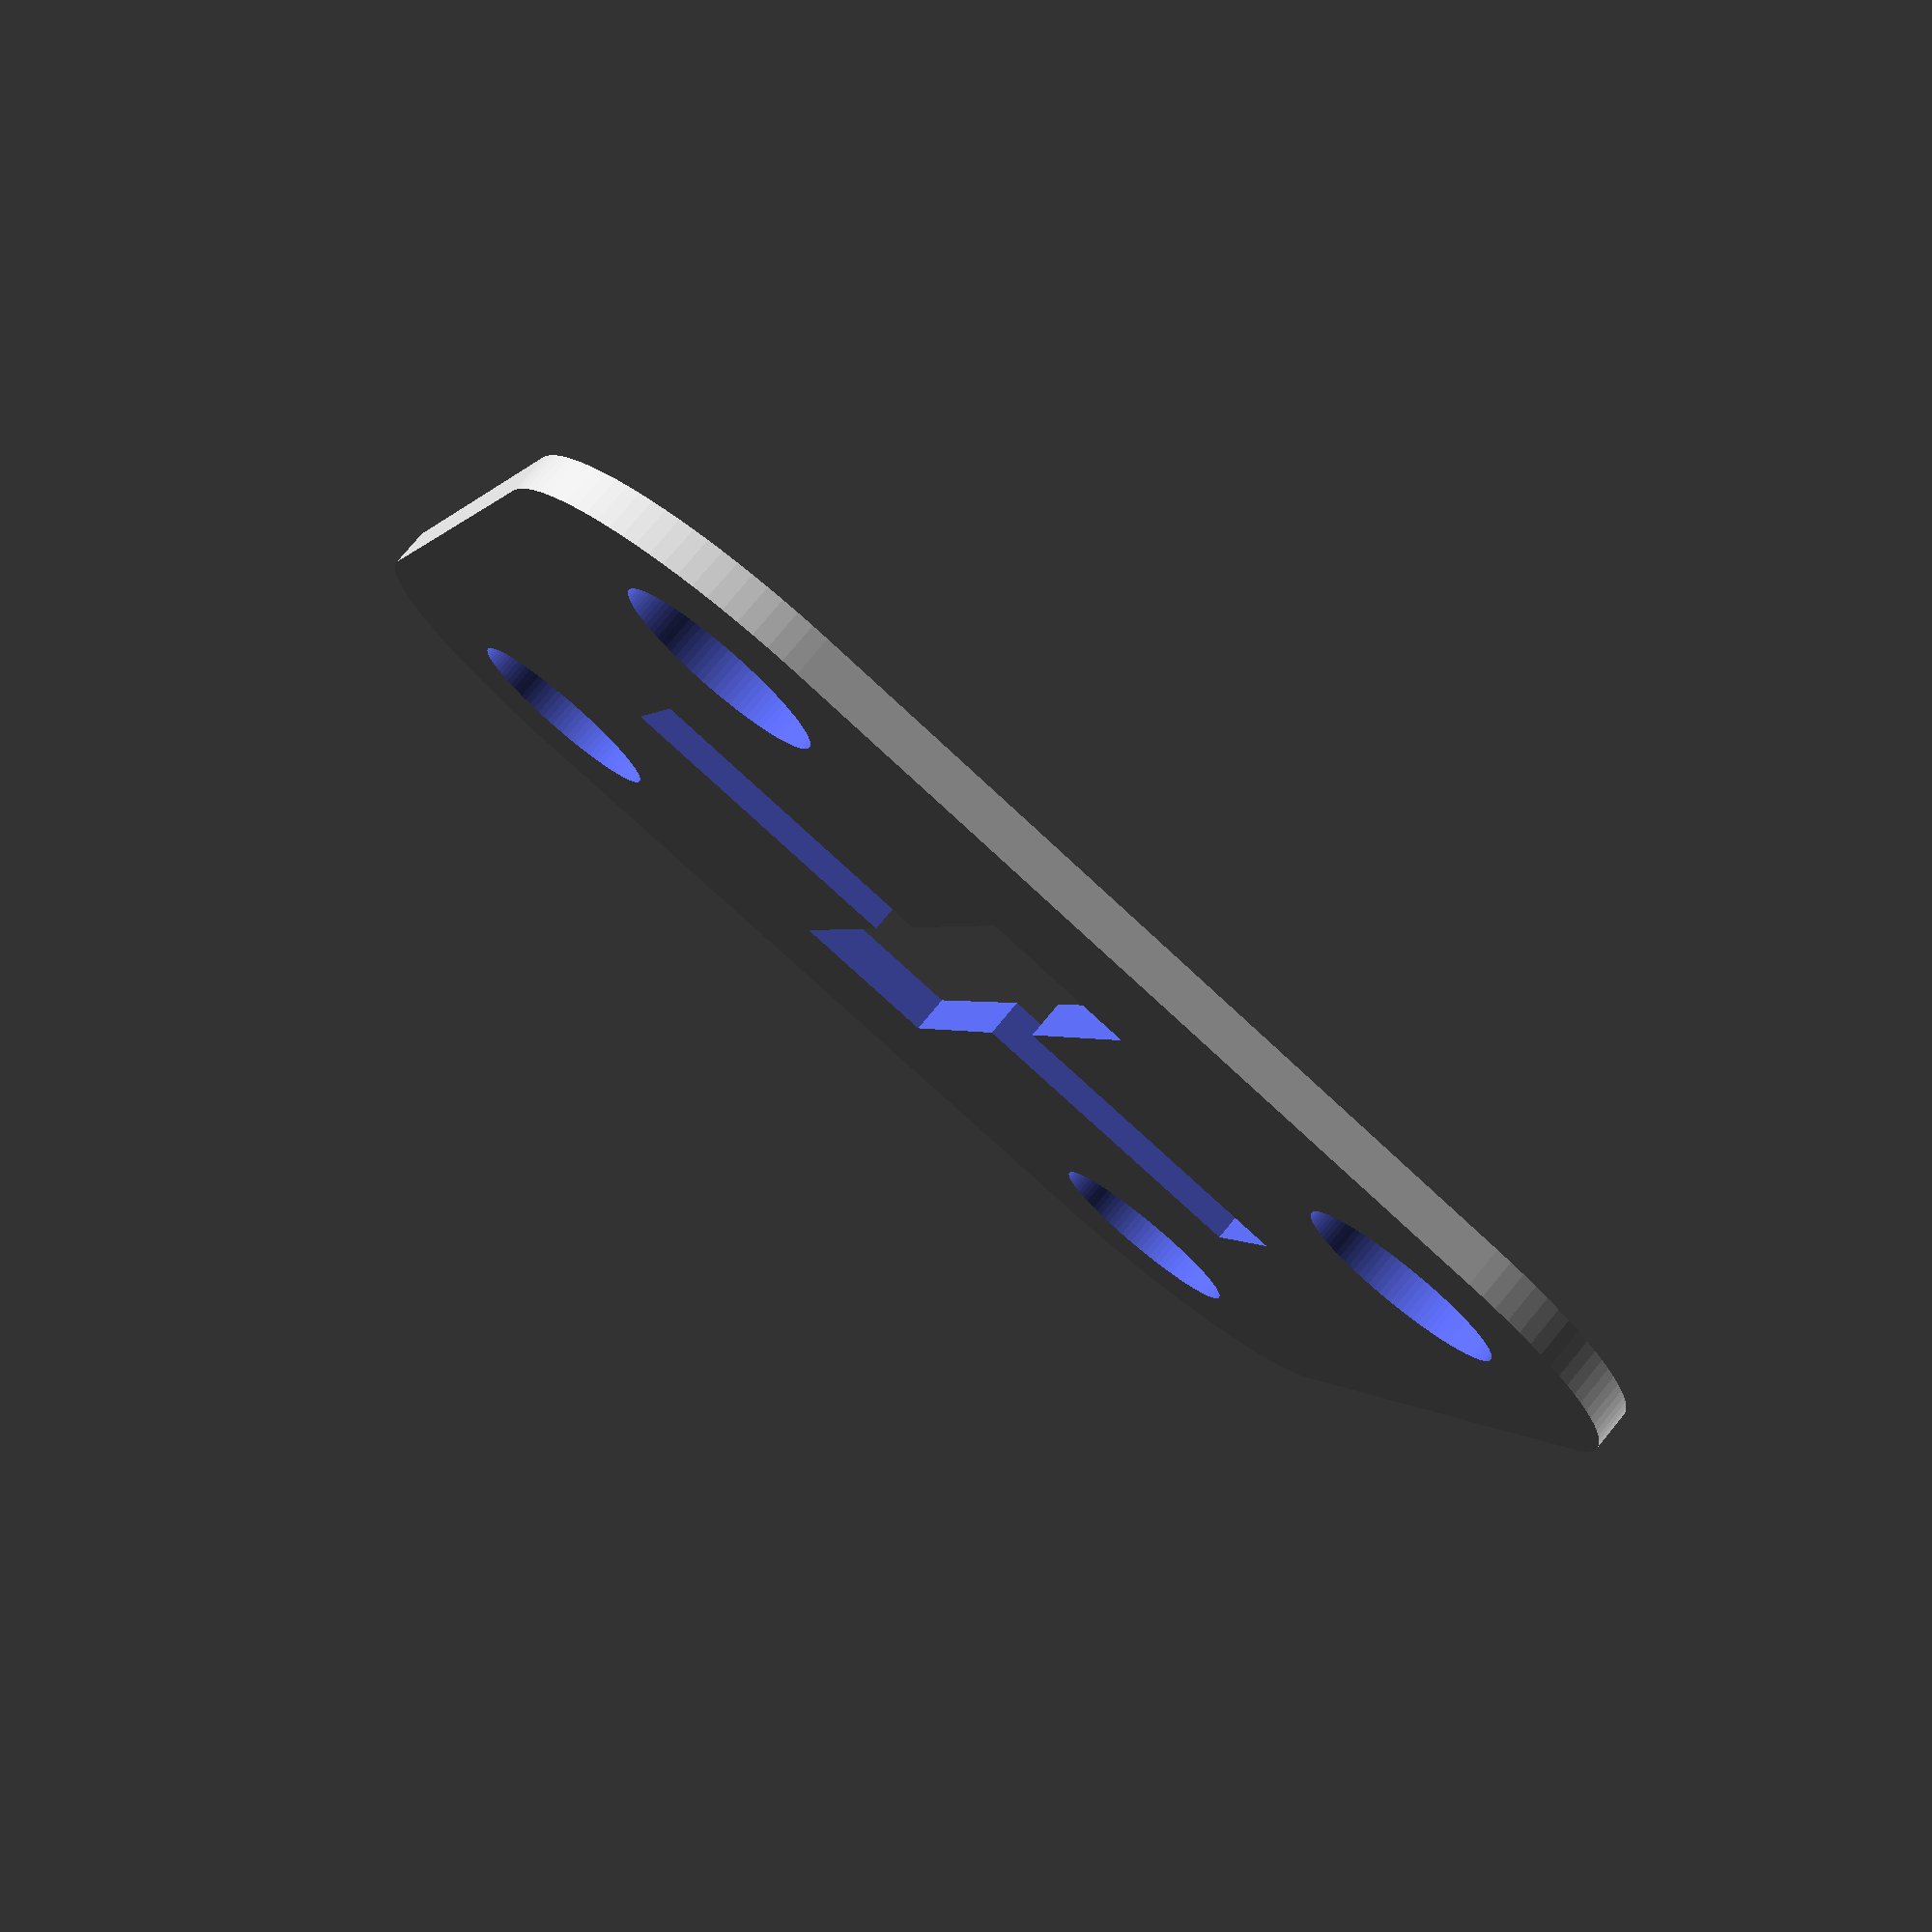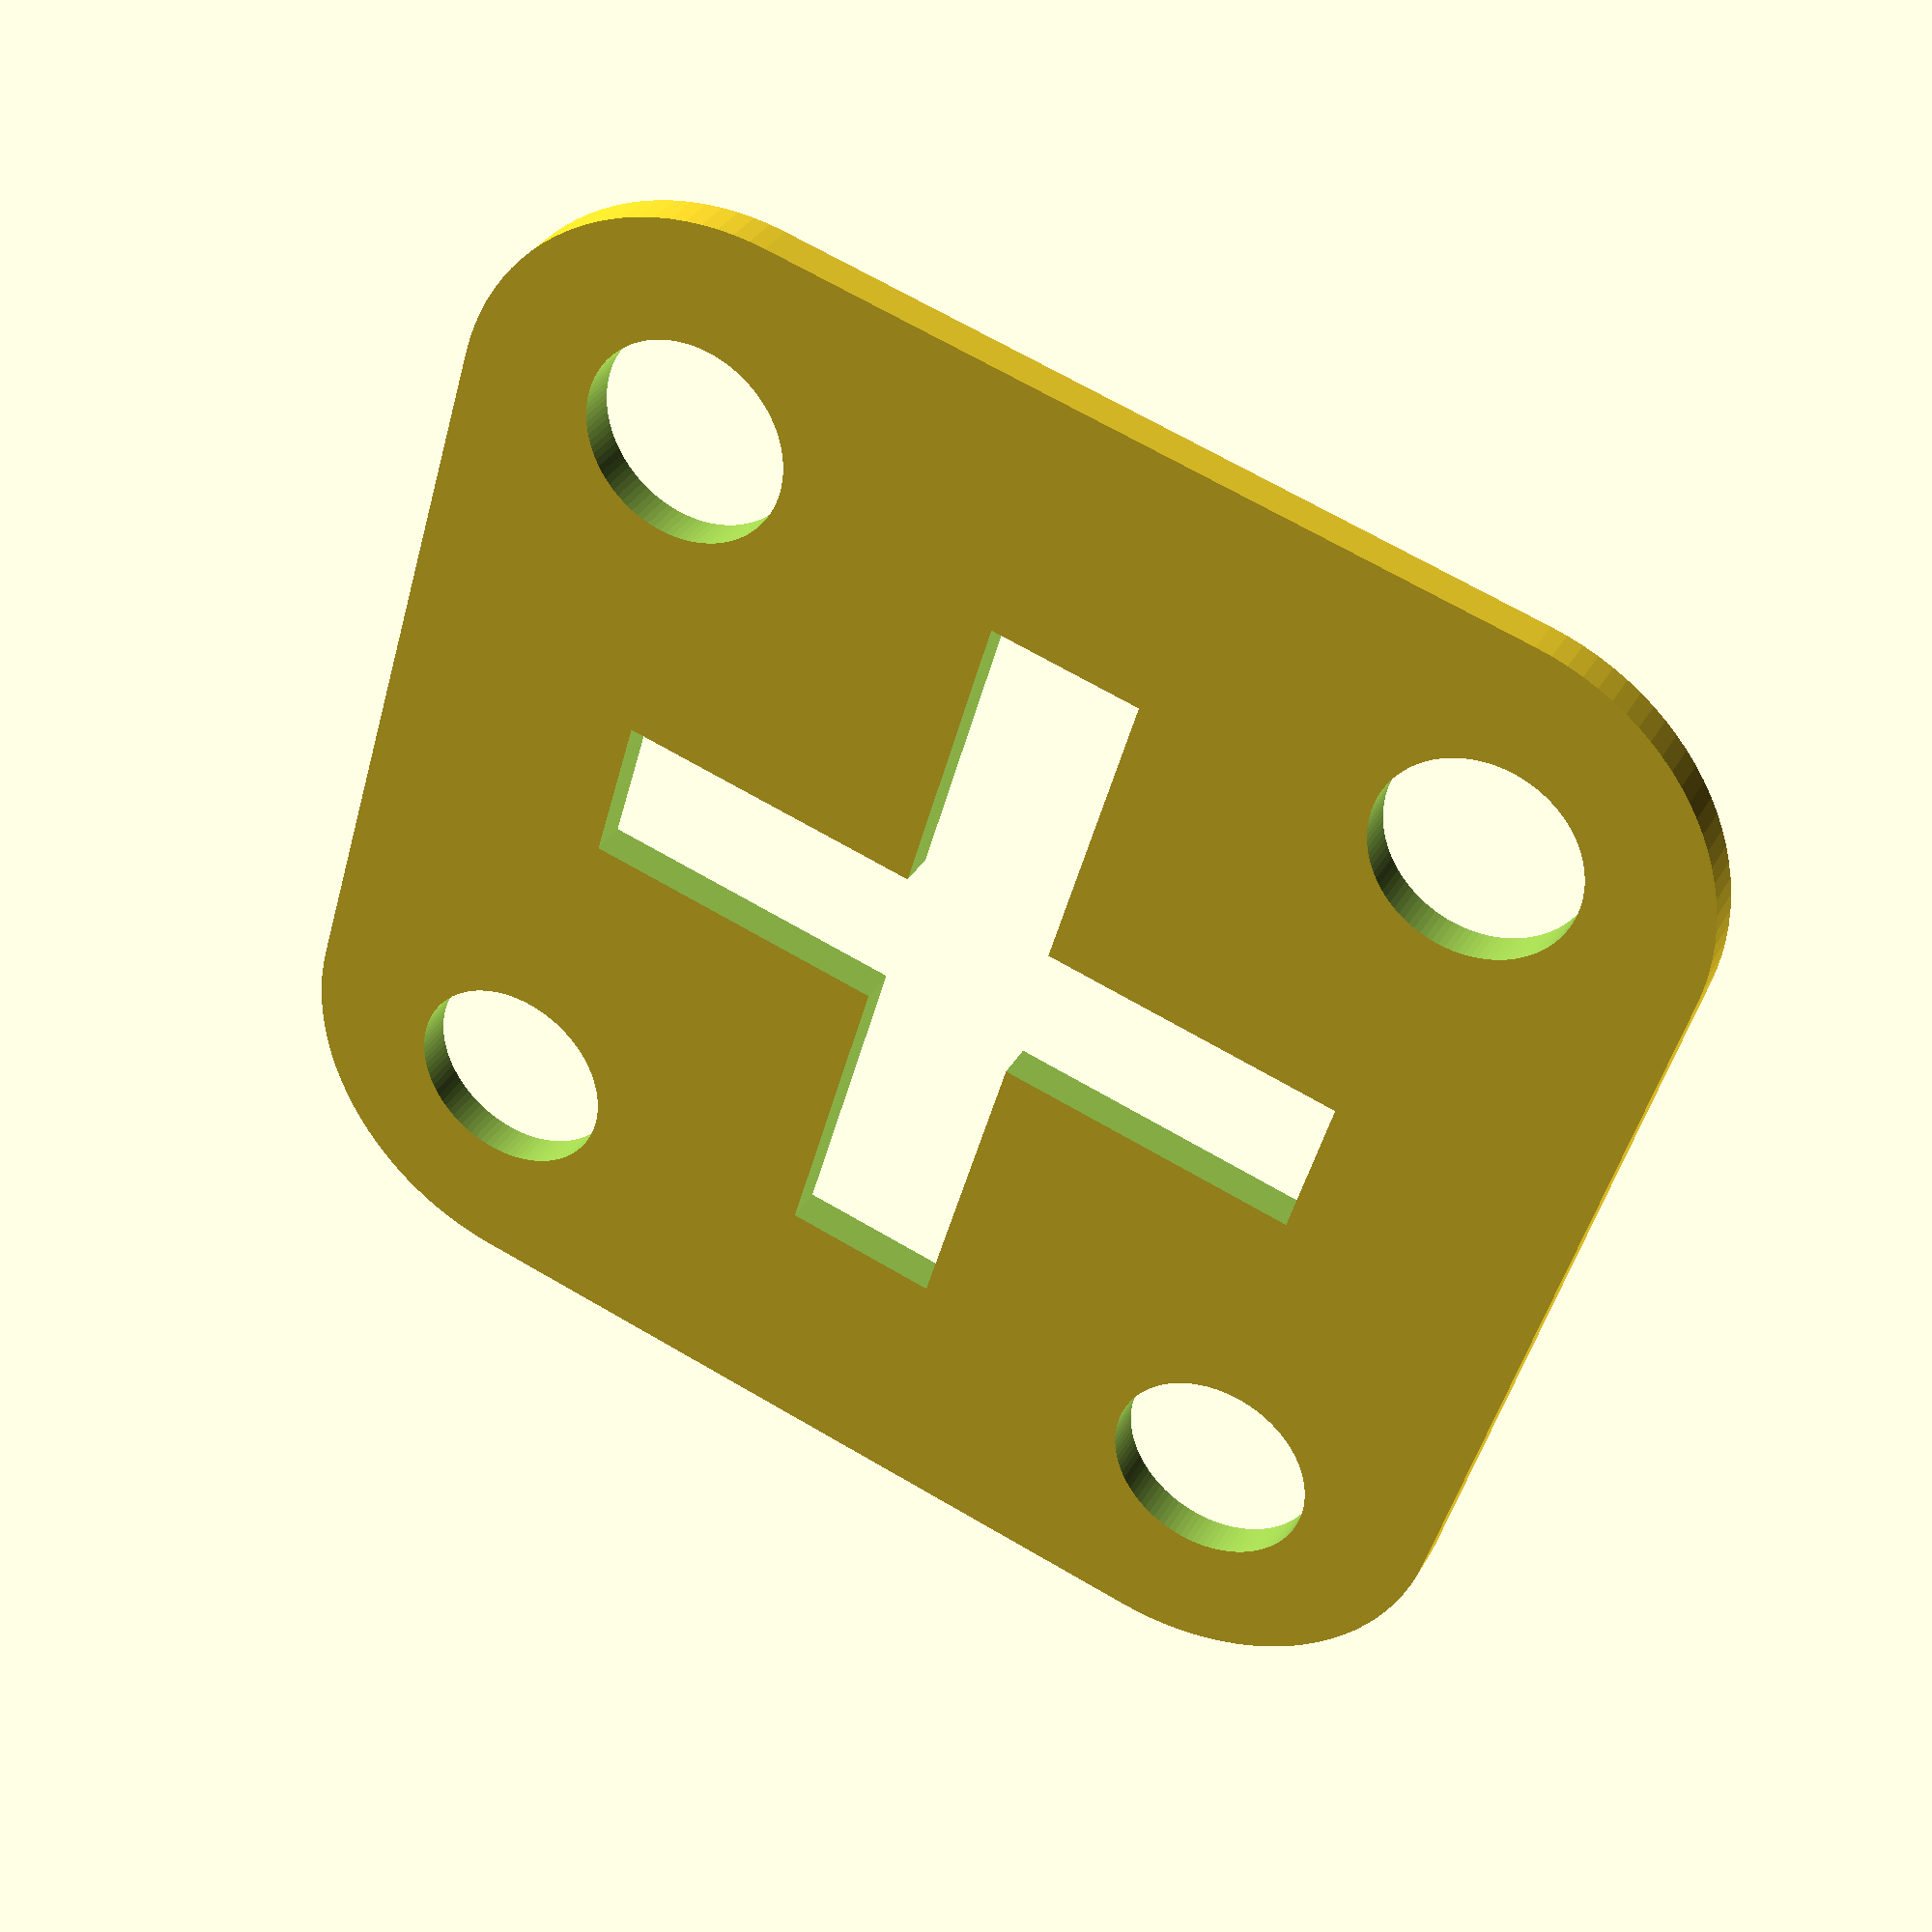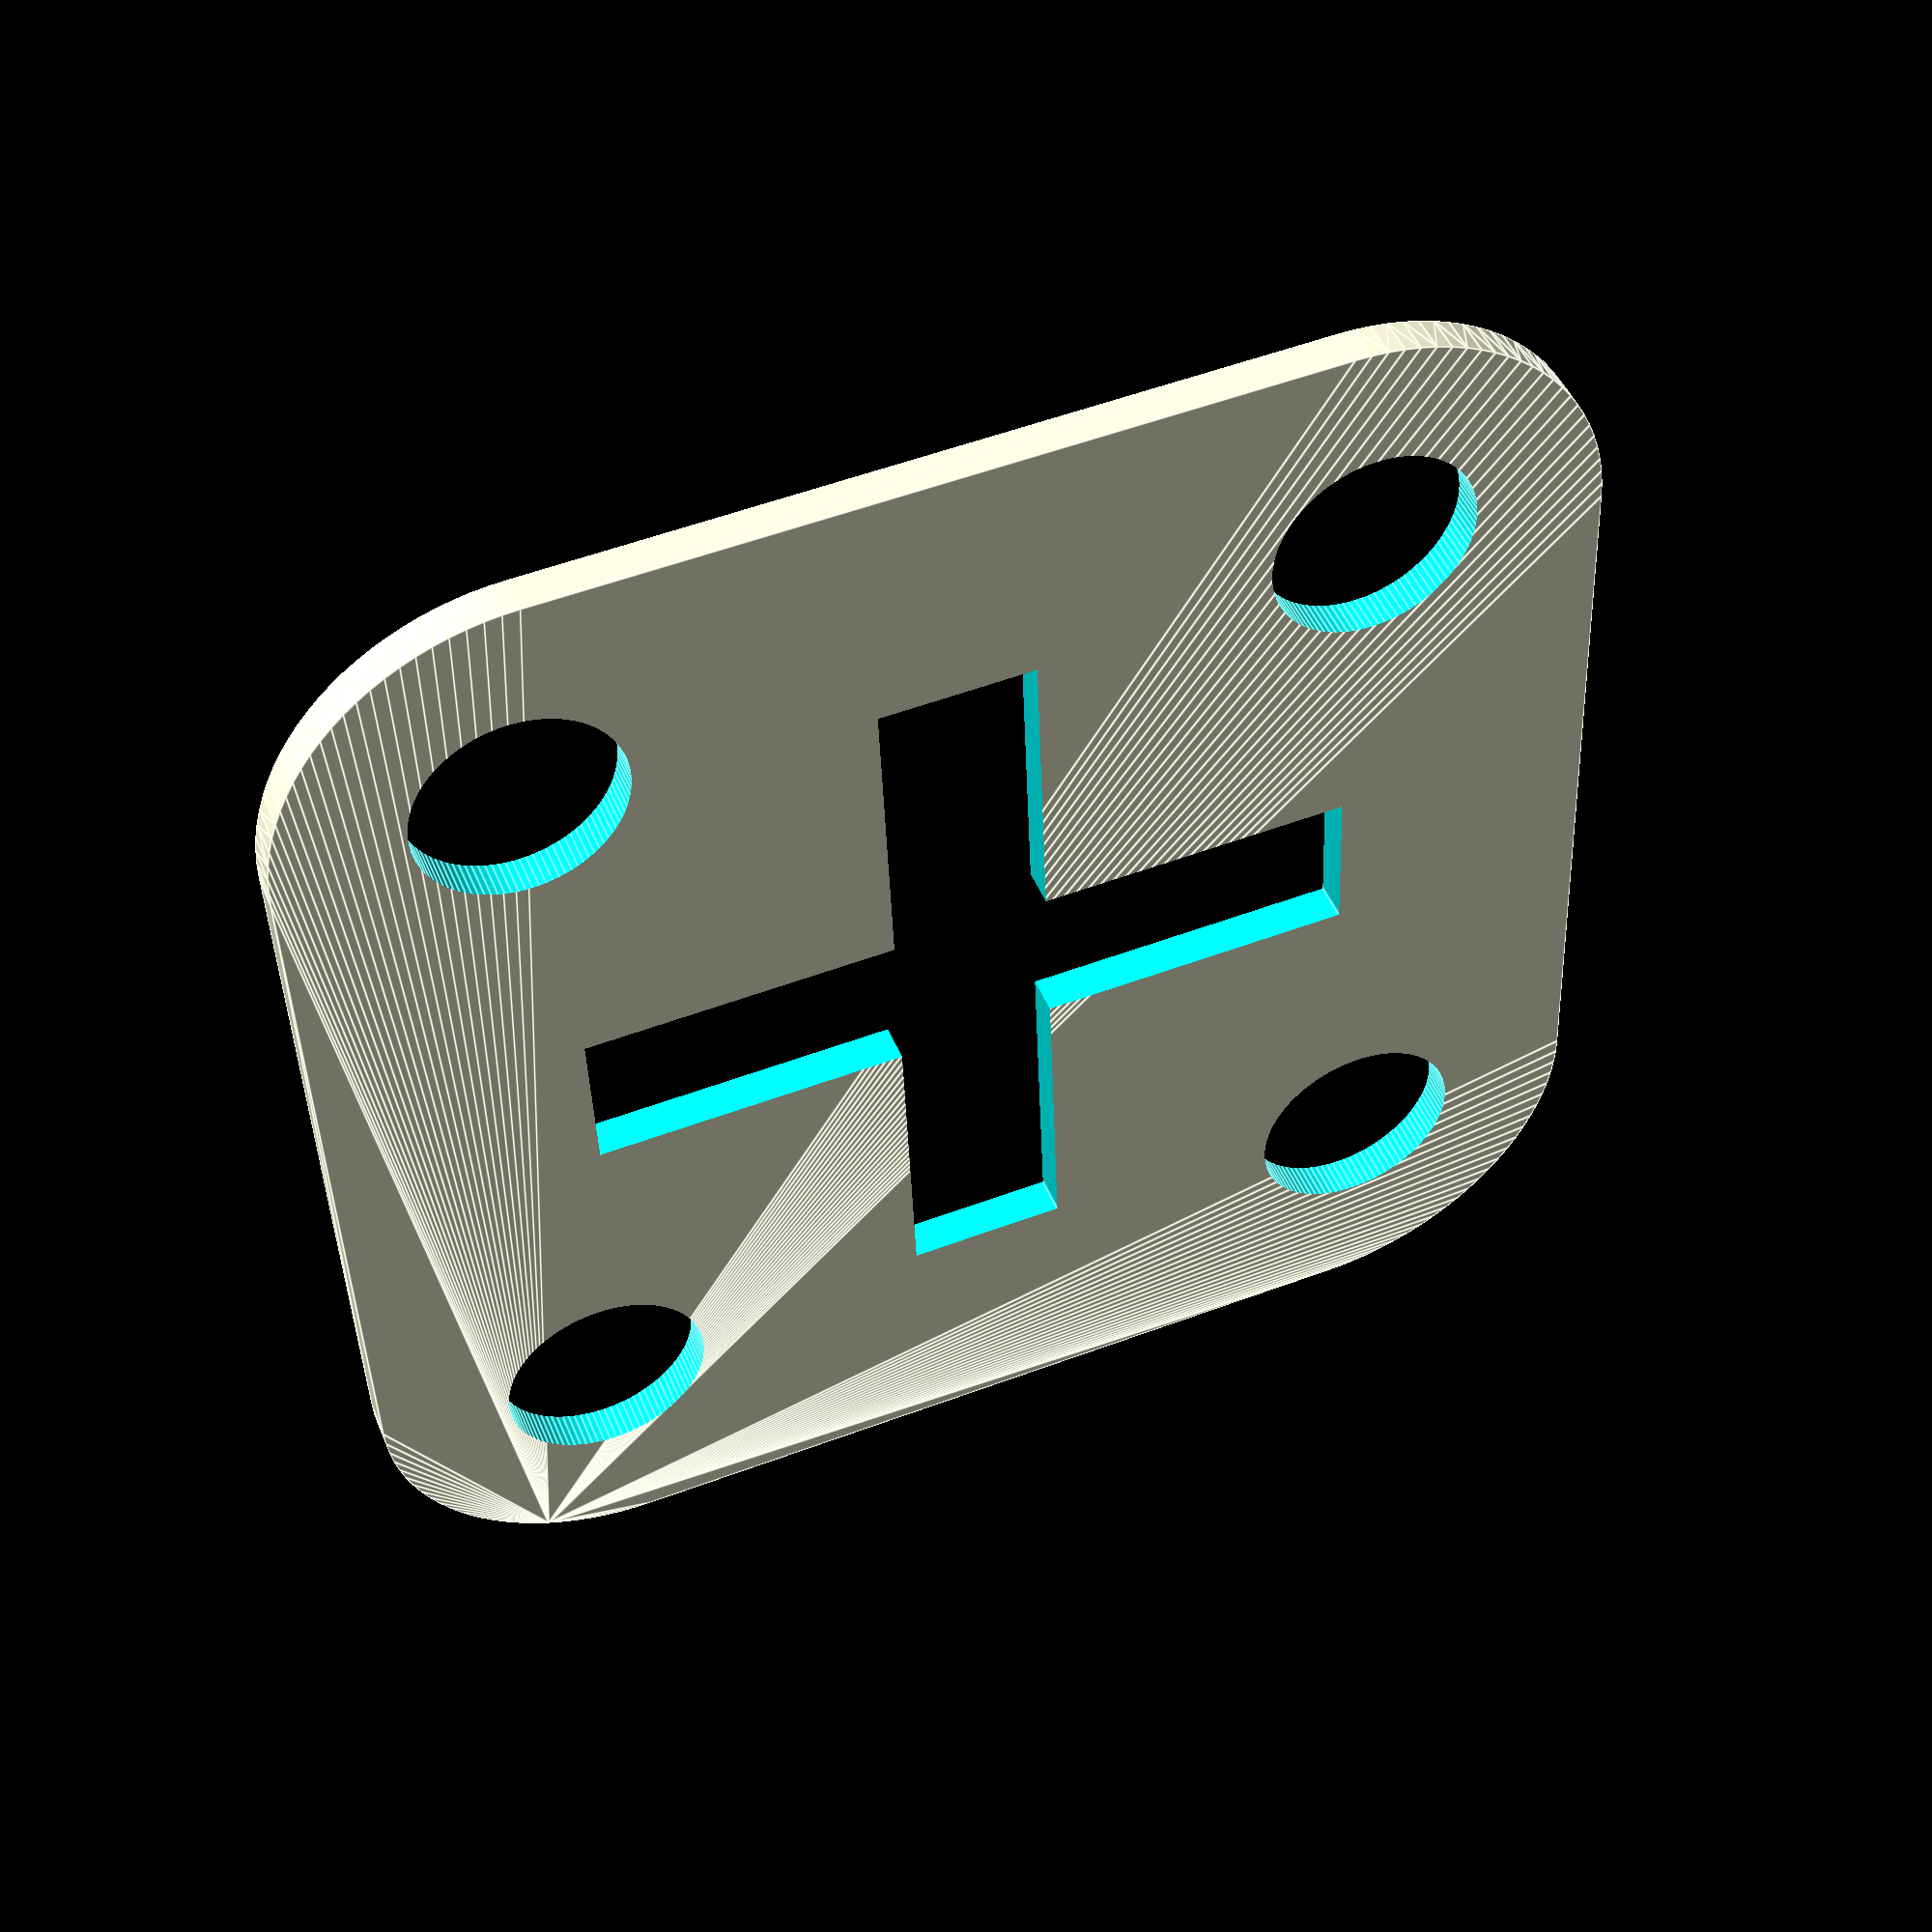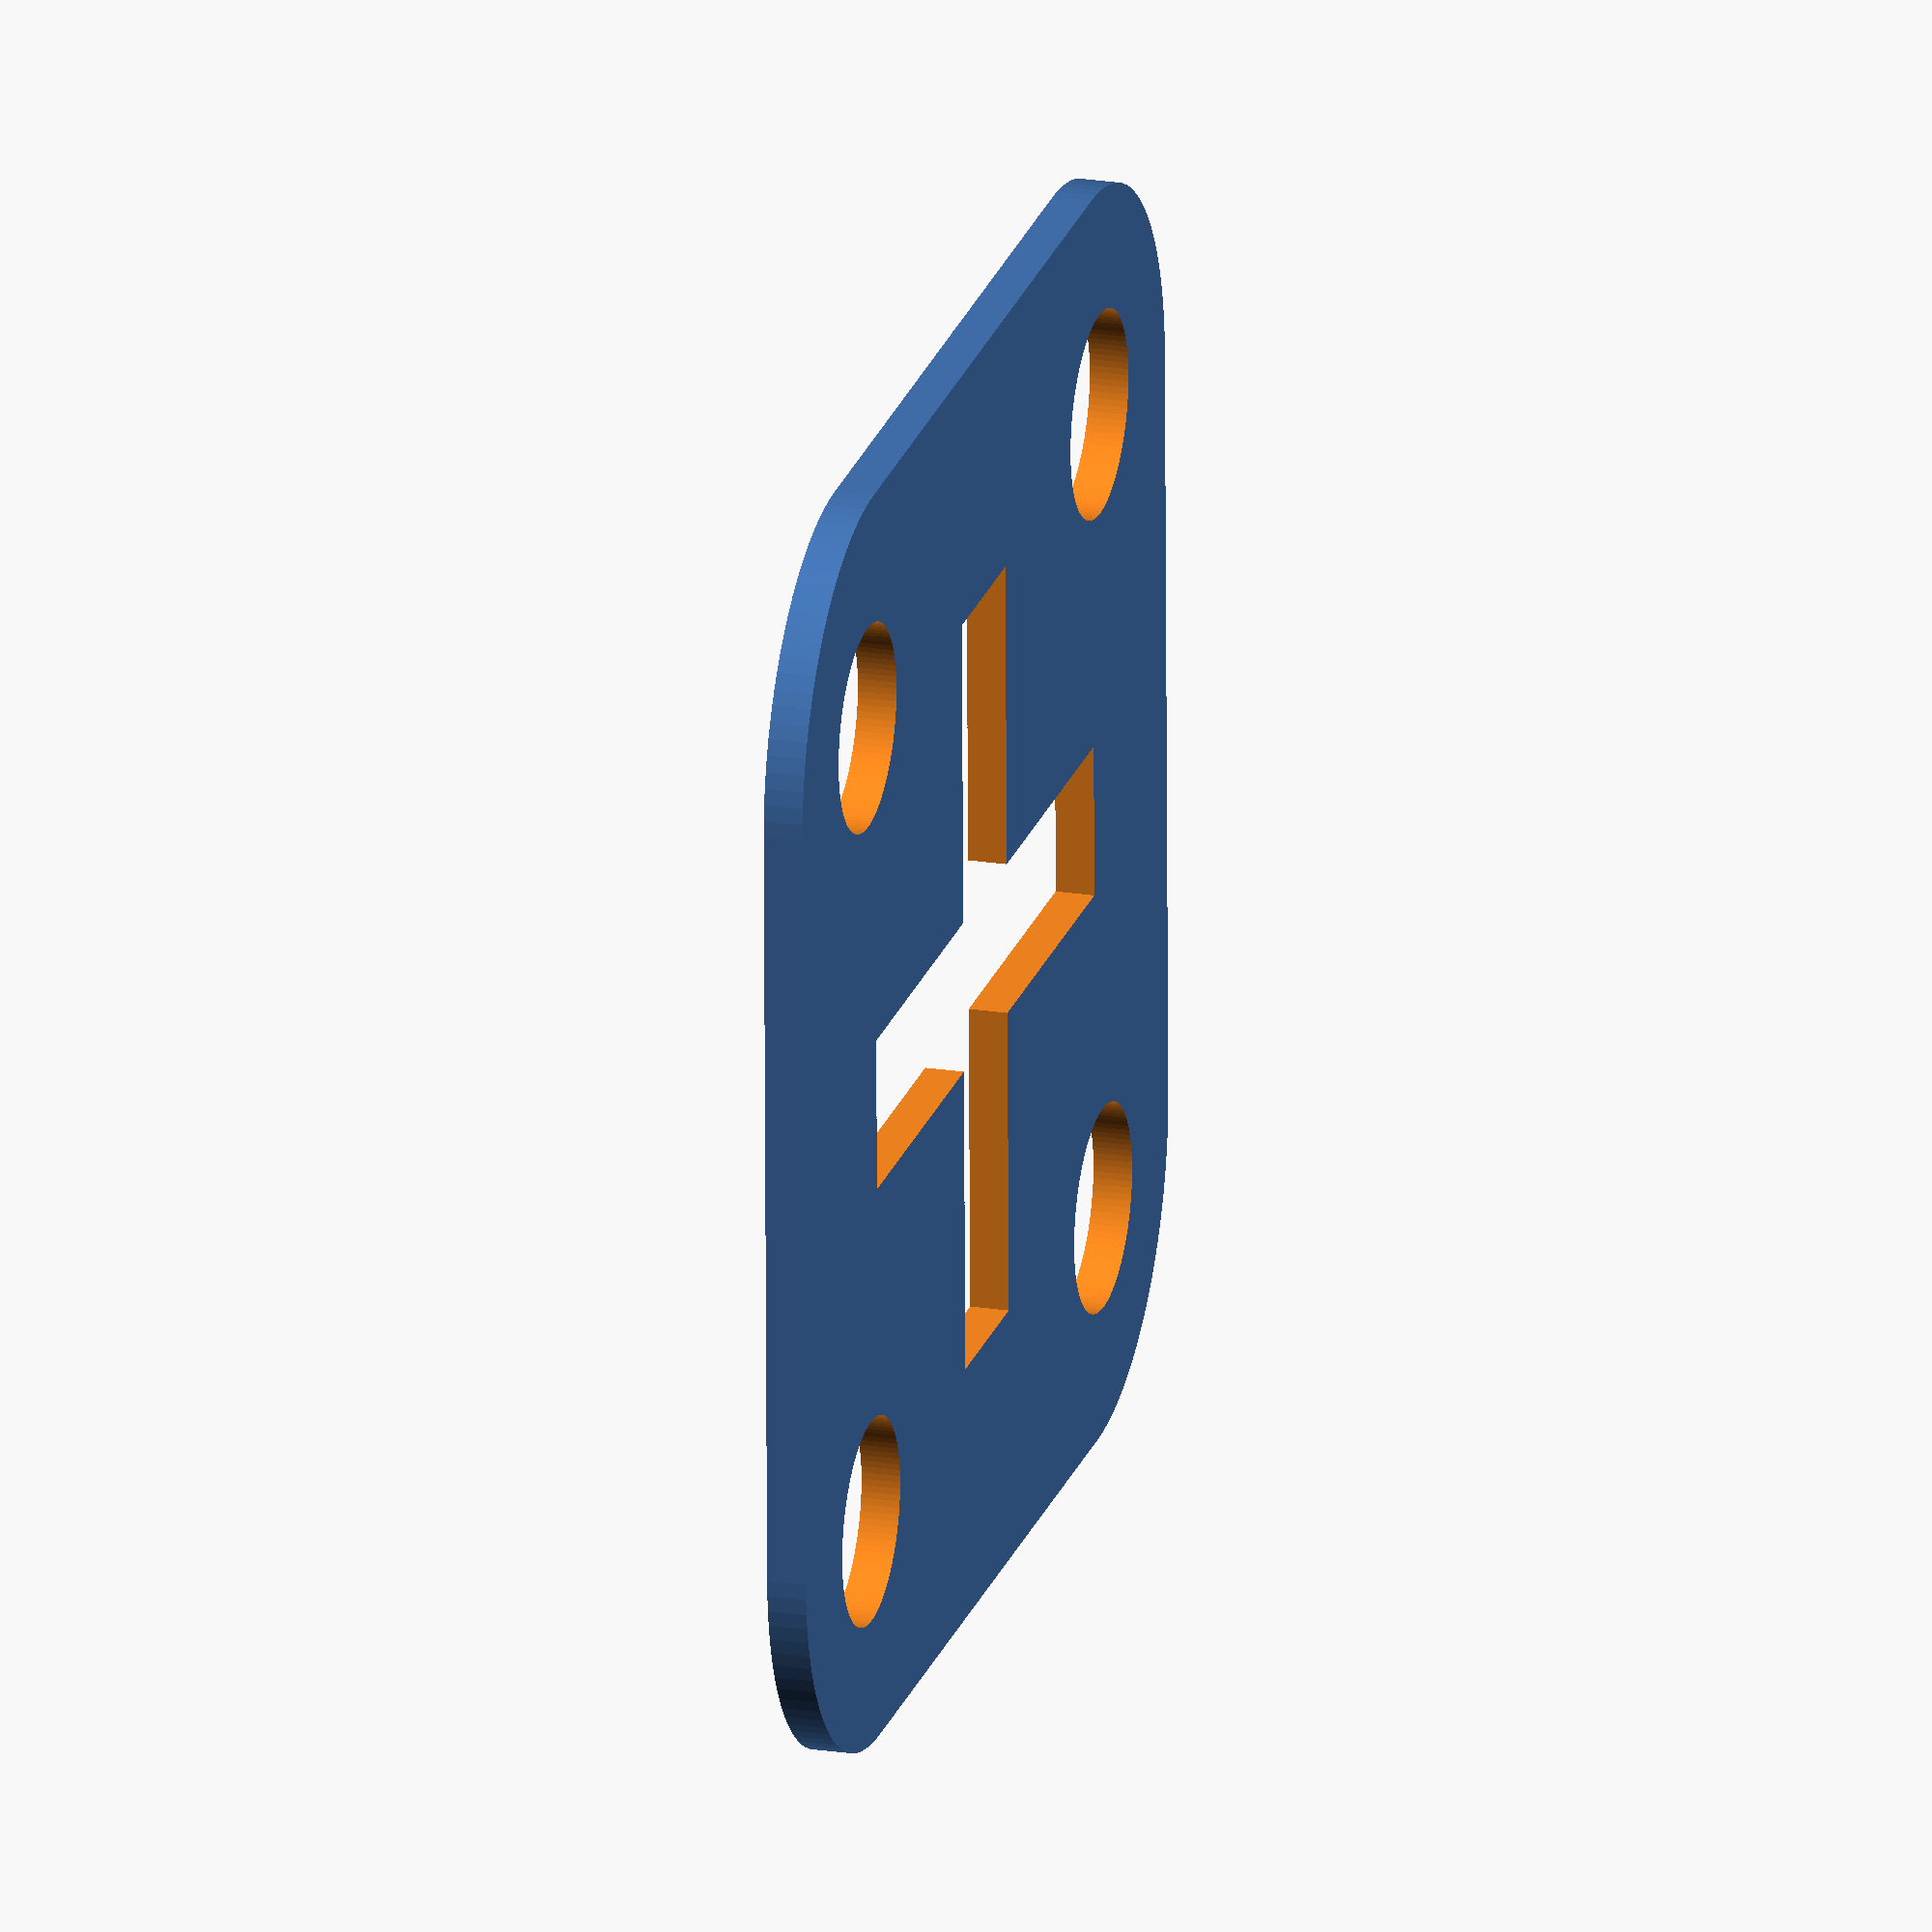
<openscad>
// Monotonic text
//---------------------------
// Layer 0.2
// Nossle 0.4
//---------------------------
$fn=100;

difference() {
  Base();
  translate([0, 0, 0]) cube([6,30,2], center = true);
  translate([0, 0, 0]) cube([30,6,2], center = true);
  translate([16, 16, 0]) cylinder(h=10, d=8, center = true);
  translate([-16, 16, 0]) cylinder(h=10, d=8, center = true);
  translate([-16, -16, 0]) cylinder(h=10, d=8, center = true);
  translate([16, -16, 0]) cylinder(h=10, d=8, center = true);
}


module Base() {
    minkowski() {
    cube([30,30,1], center = true);
    cylinder(r=10,h=0.5, center = true);
    }
}

</openscad>
<views>
elev=281.9 azim=71.6 roll=219.7 proj=p view=wireframe
elev=145.6 azim=16.4 roll=154.1 proj=p view=solid
elev=312.7 azim=2.3 roll=158.3 proj=p view=edges
elev=338.6 azim=89.1 roll=285.7 proj=o view=wireframe
</views>
